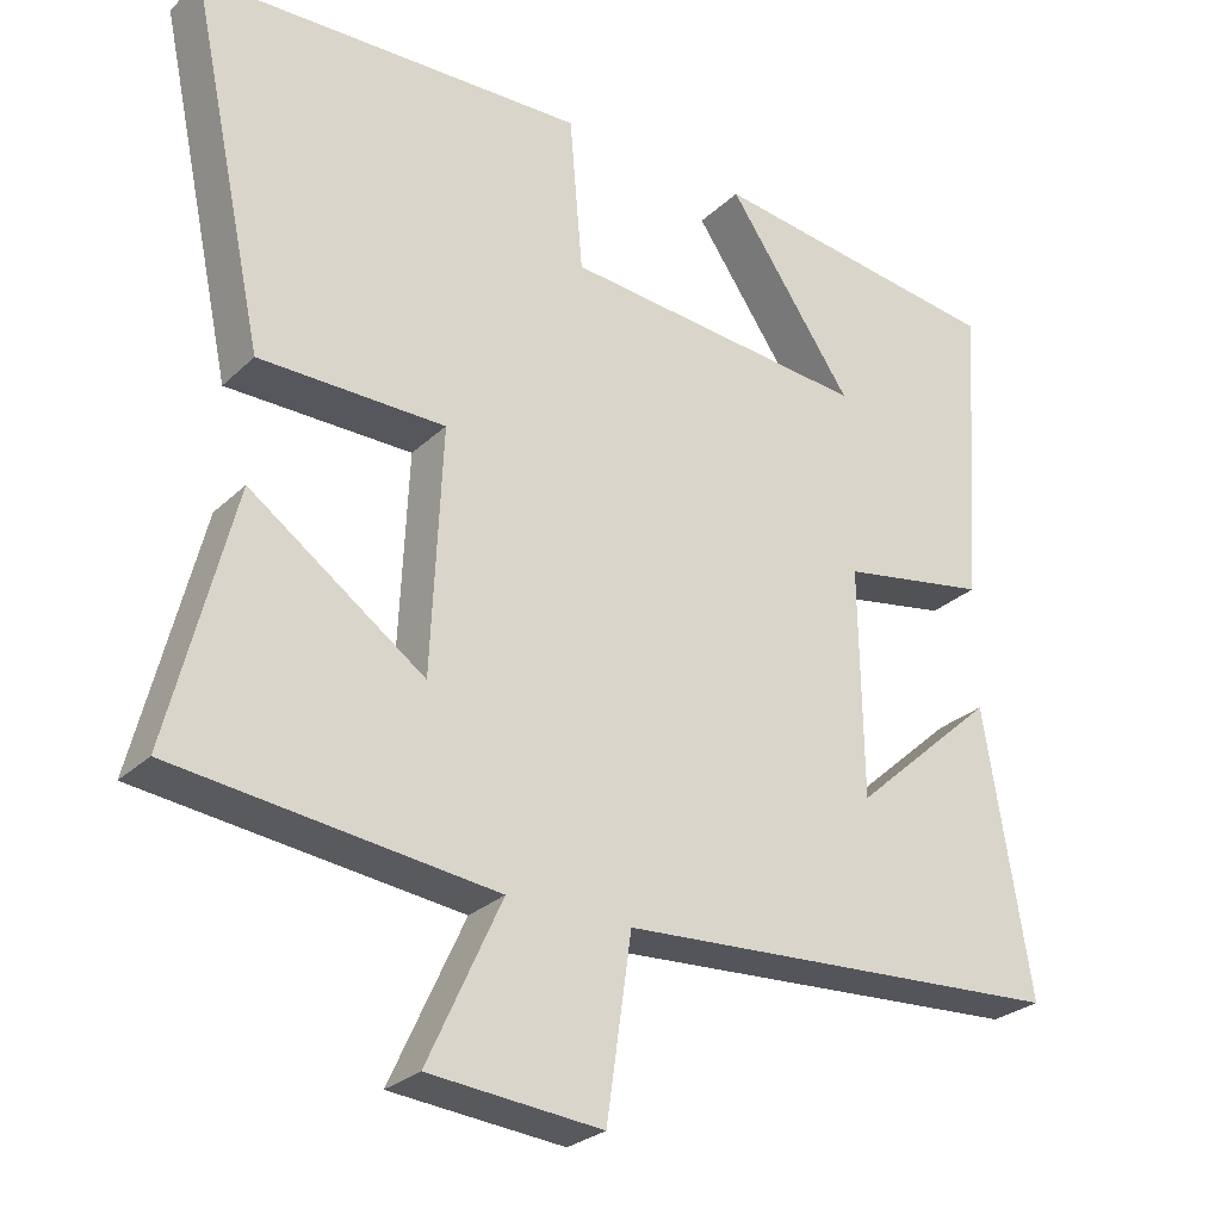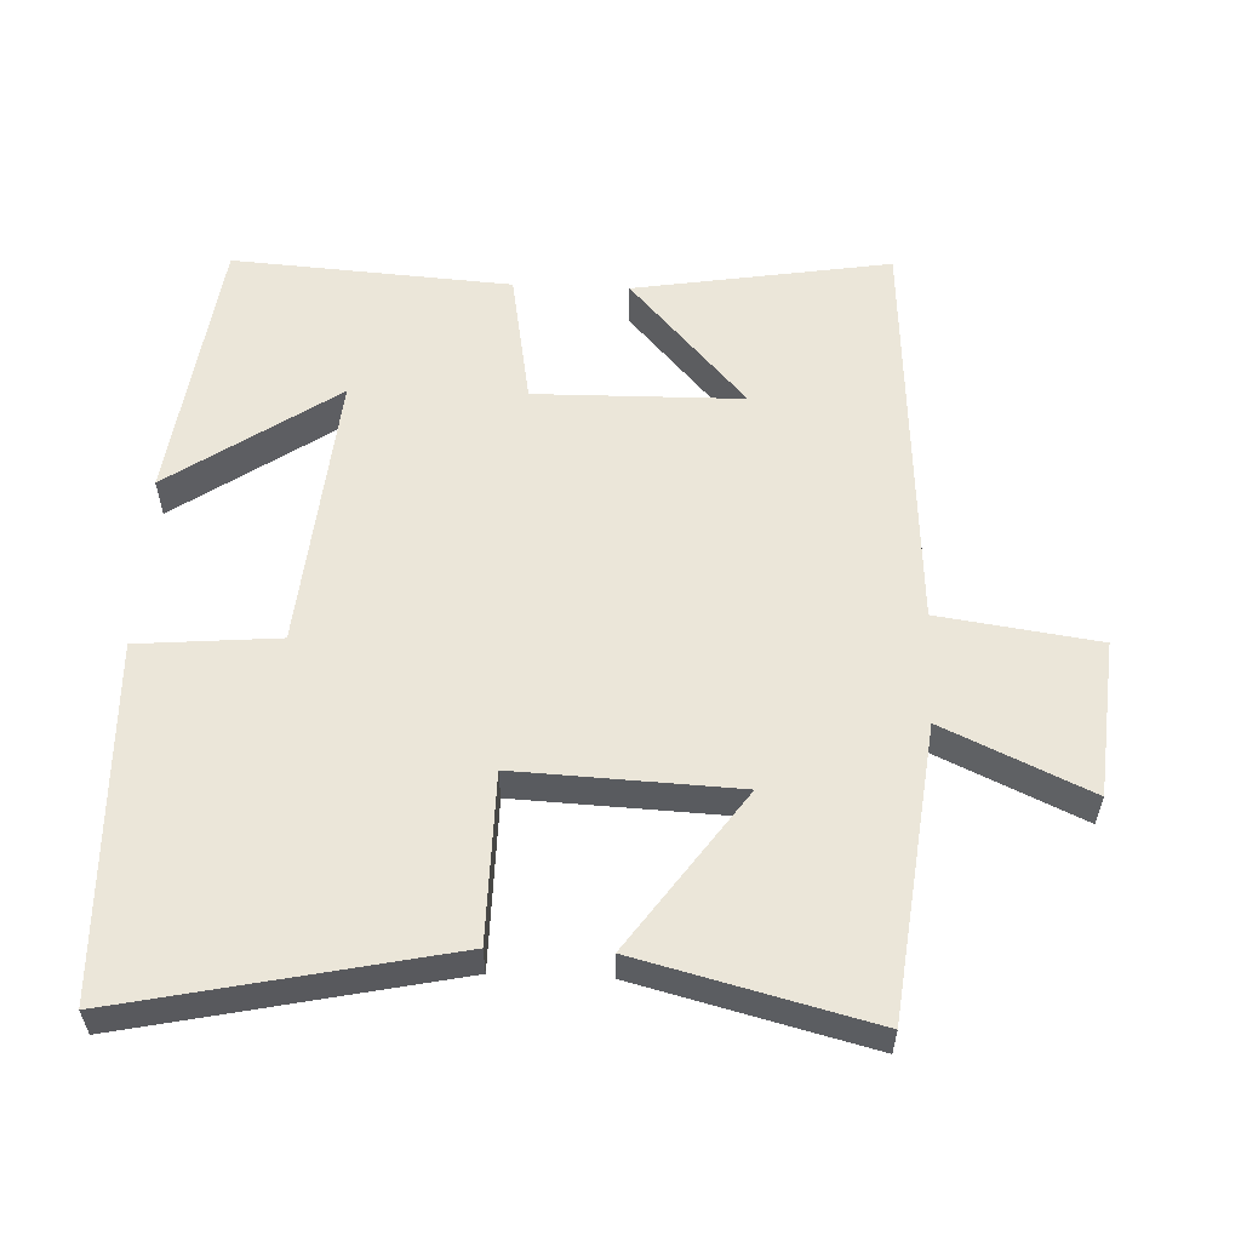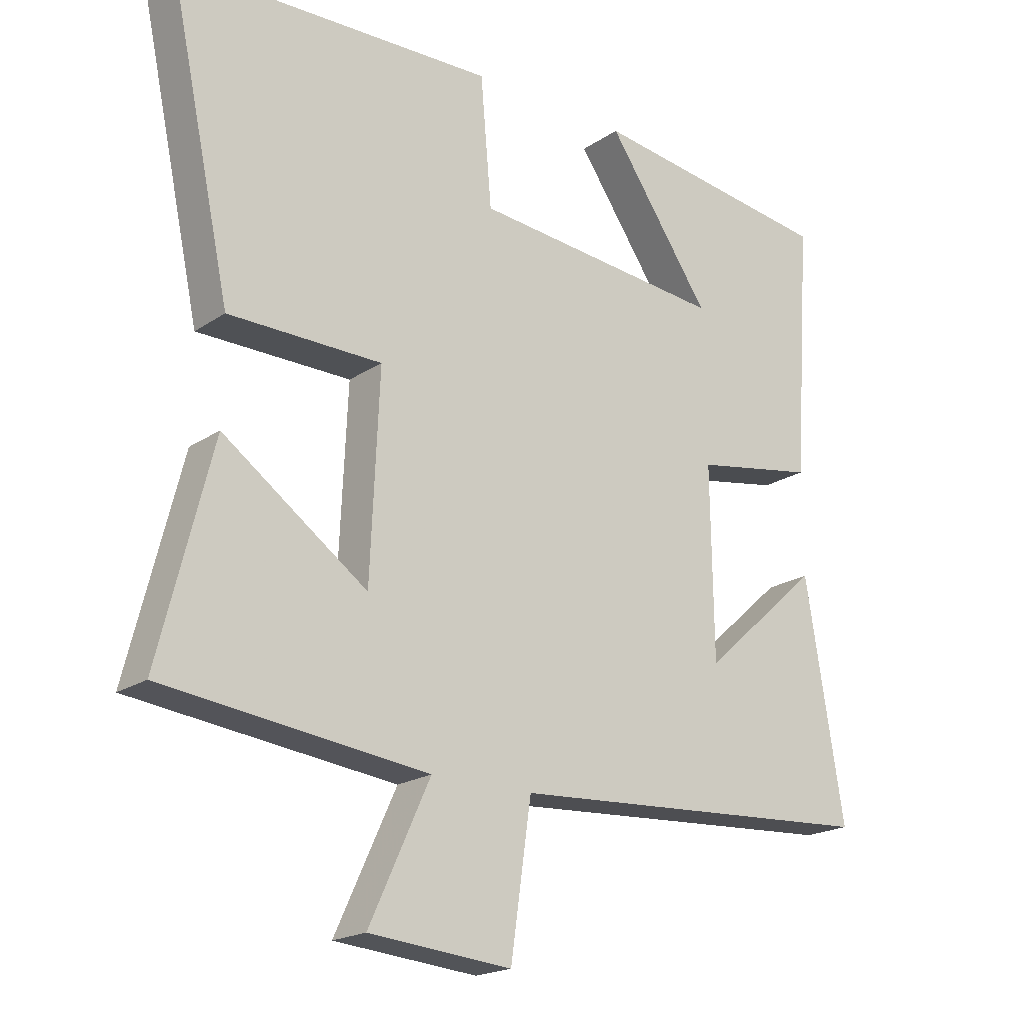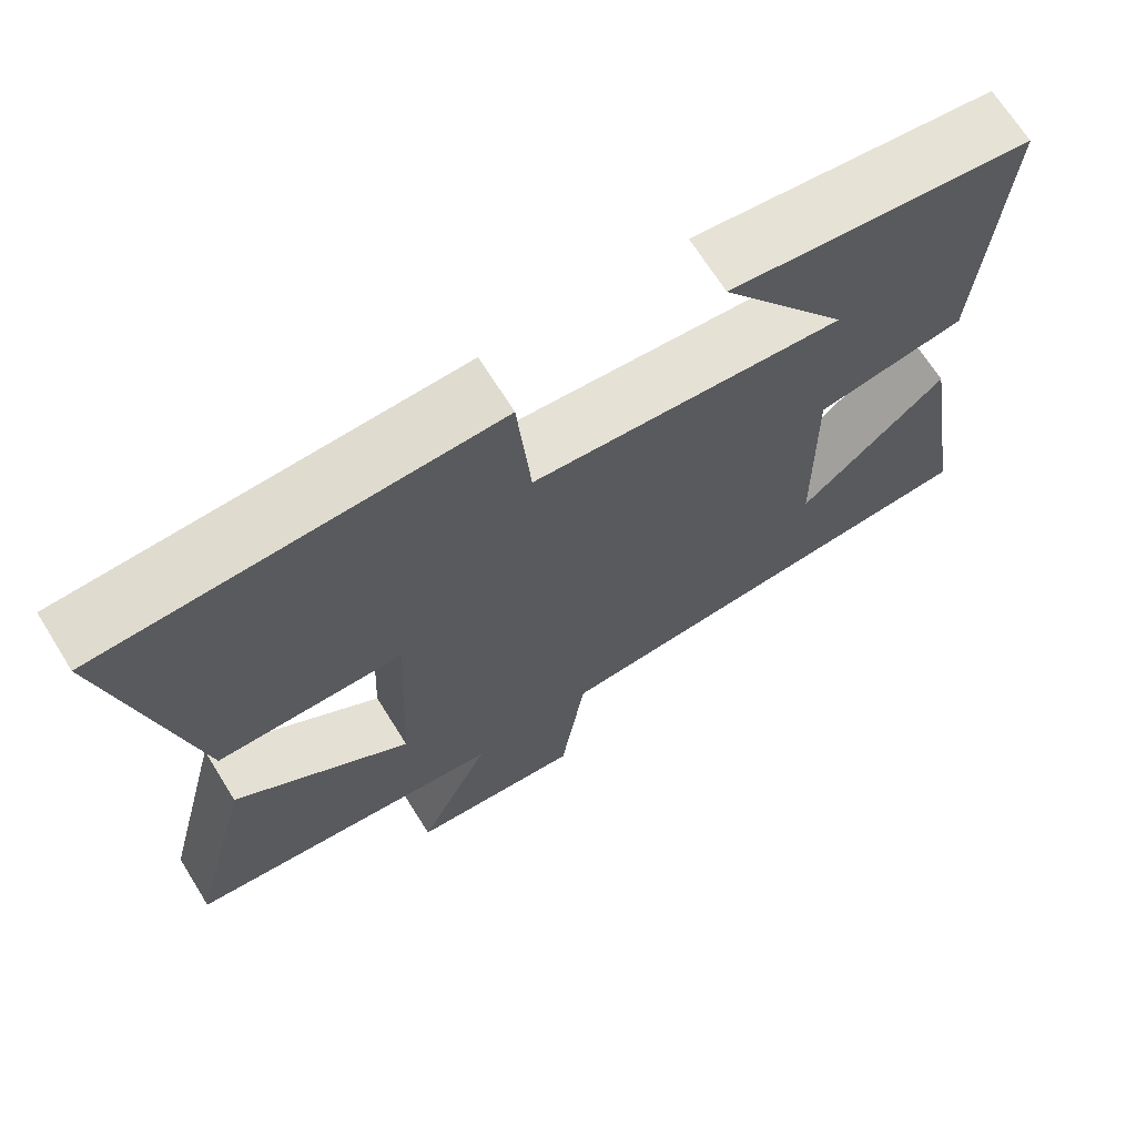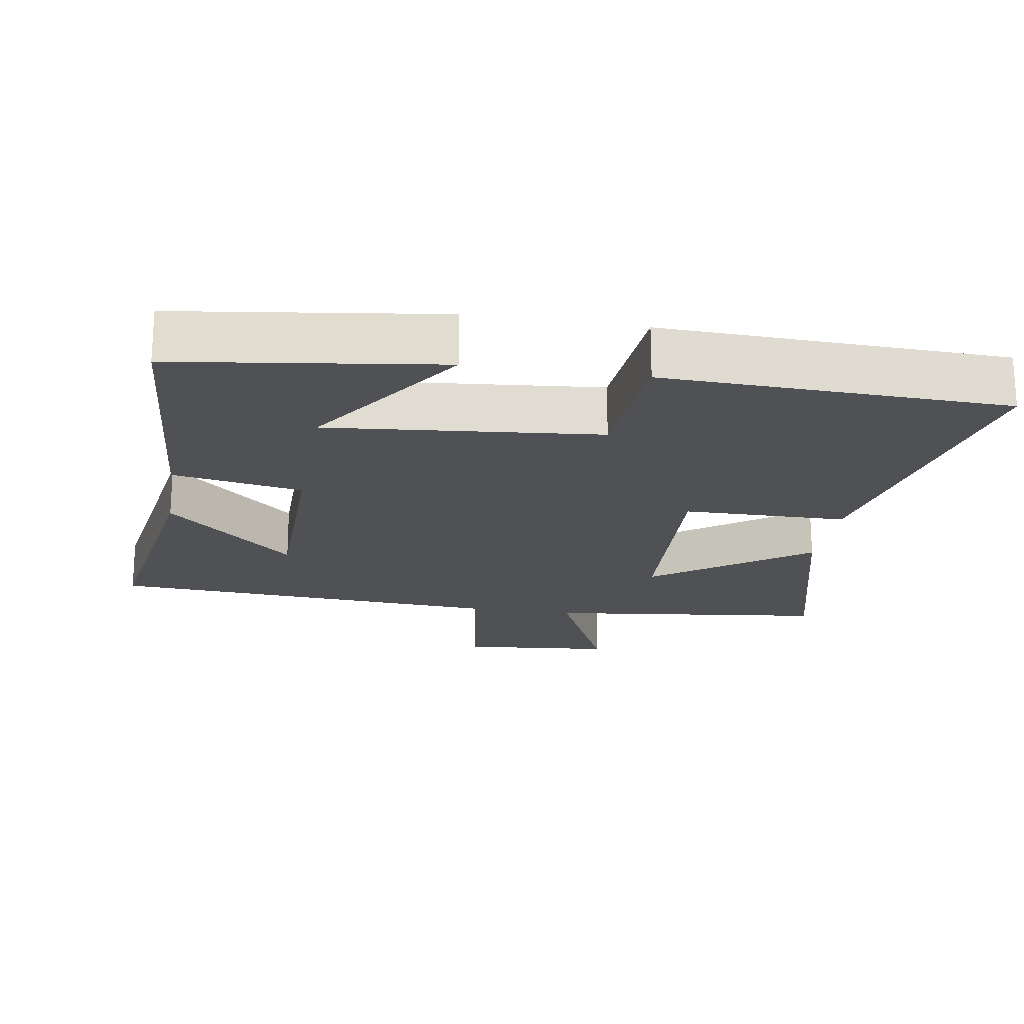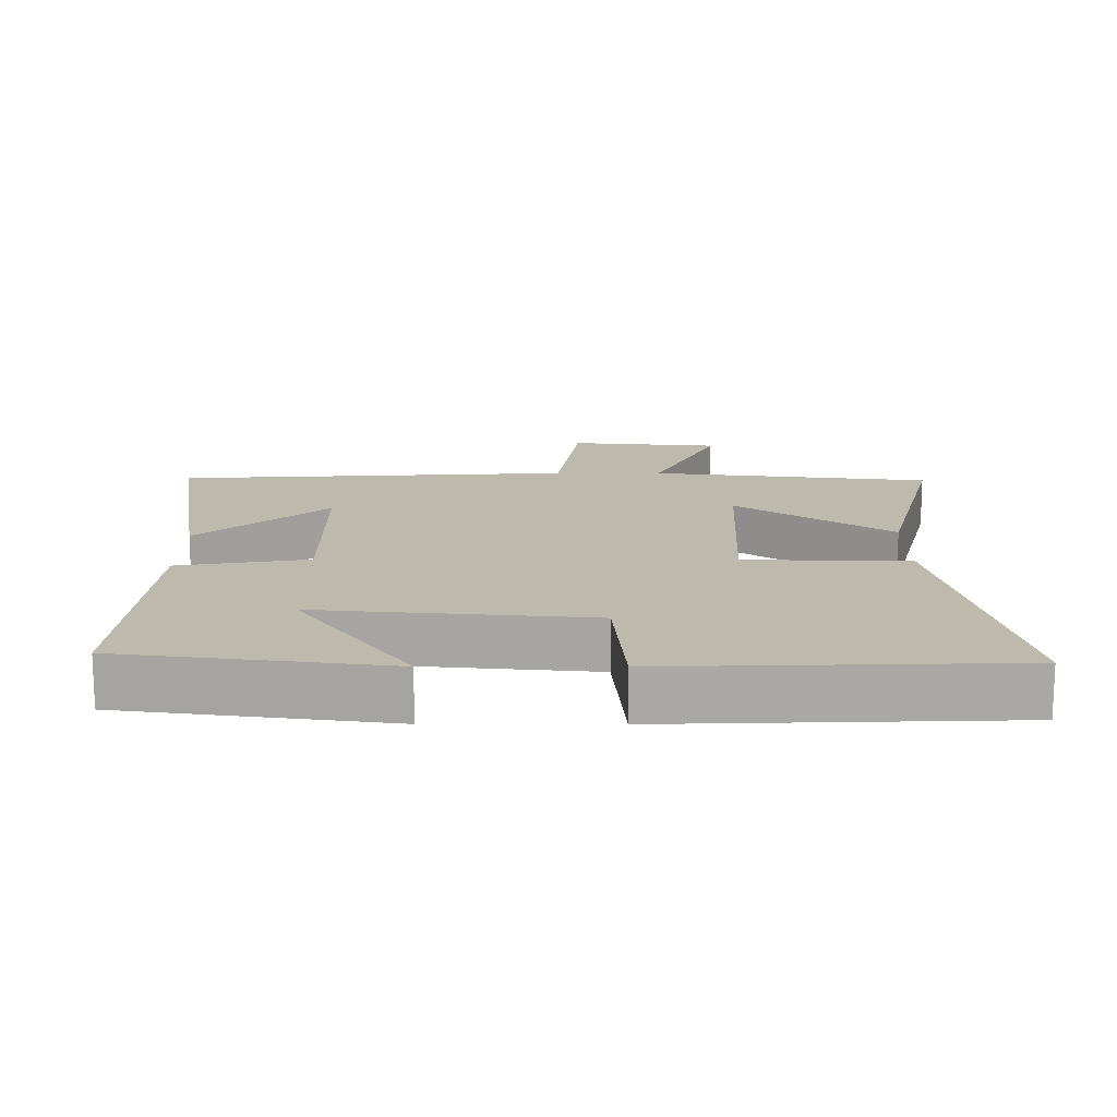
<metadata>
{"format":"obj","ext":"obj","renderer":"f3d","projection":"perspective","resolution":1024,"background":"white","views":[{"elev":-27.3,"azim":144.6,"up":"+Z"},{"elev":57.2,"azim":92.4,"up":"+Y"},{"elev":-19.7,"azim":140.8,"up":"+Z"},{"elev":68.8,"azim":148.0,"up":"+Z"},{"elev":-20.2,"azim":-9.0,"up":"+Y"},{"elev":15.0,"azim":0.2,"up":"+Y"}]}
</metadata>
<code>
v 0.582 0.07 -0.452
v 0.175 0.07 -0.5
v 0.269 0.07 -0.705
v 0.049 0.07 -0.725
v 0.017 0.07 -0.5
v -0.559 0.07 -0.464
v -0.5 0.07 -0.103
v -0.316 0.07 -0.268
v -0.312 0.07 0.024
v -0.5 0.07 0.057
v -0.527 0.07 0.449
v -0.146 0.07 0.5
v -0.307 0.07 0.266
v 0.085 0.07 0.302
v 0.102 0.07 0.5
v 0.597 0.07 0.483
v 0.5 0.07 0.027
v 0.263 0.07 0.025
v 0.277 0.07 -0.285
v 0.5 0.07 -0.127
v 0.582 0 -0.452
v 0.175 0 -0.5
v 0.269 0 -0.705
v 0.049 0 -0.725
v 0.017 0 -0.5
v -0.559 0 -0.464
v -0.5 0 -0.103
v -0.316 0 -0.268
v -0.312 0 0.024
v -0.5 0 0.057
v -0.527 0 0.449
v -0.146 0 0.5
v -0.307 0 0.266
v 0.085 0 0.302
v 0.102 0 0.5
v 0.597 0 0.483
v 0.5 0 0.027
v 0.263 0 0.025
v 0.277 0 -0.285
v 0.5 0 -0.127
f 19 20 1 2
f 18 19 2
f 15 16 17 18
f 14 15 18 2
f 13 14 2
f 10 11 12 13
f 9 10 13
f 8 9 13 2
f 6 7 8
f 5 6 8 2
f 2 3 4 5
f 22 21 40 39
f 22 39 38
f 38 37 36 35
f 22 38 35 34
f 22 34 33
f 33 32 31 30
f 33 30 29
f 22 33 29 28
f 28 27 26
f 22 28 26 25
f 25 24 23 22
f 1 21 22 2
f 2 22 23 3
f 3 23 24 4
f 4 24 25 5
f 5 25 26 6
f 6 26 27 7
f 7 27 28 8
f 8 28 29 9
f 9 29 30 10
f 10 30 31 11
f 11 31 32 12
f 12 32 33 13
f 13 33 34 14
f 14 34 35 15
f 15 35 36 16
f 16 36 37 17
f 17 37 38 18
f 18 38 39 19
f 19 39 40 20
f 20 40 21 1

</code>
